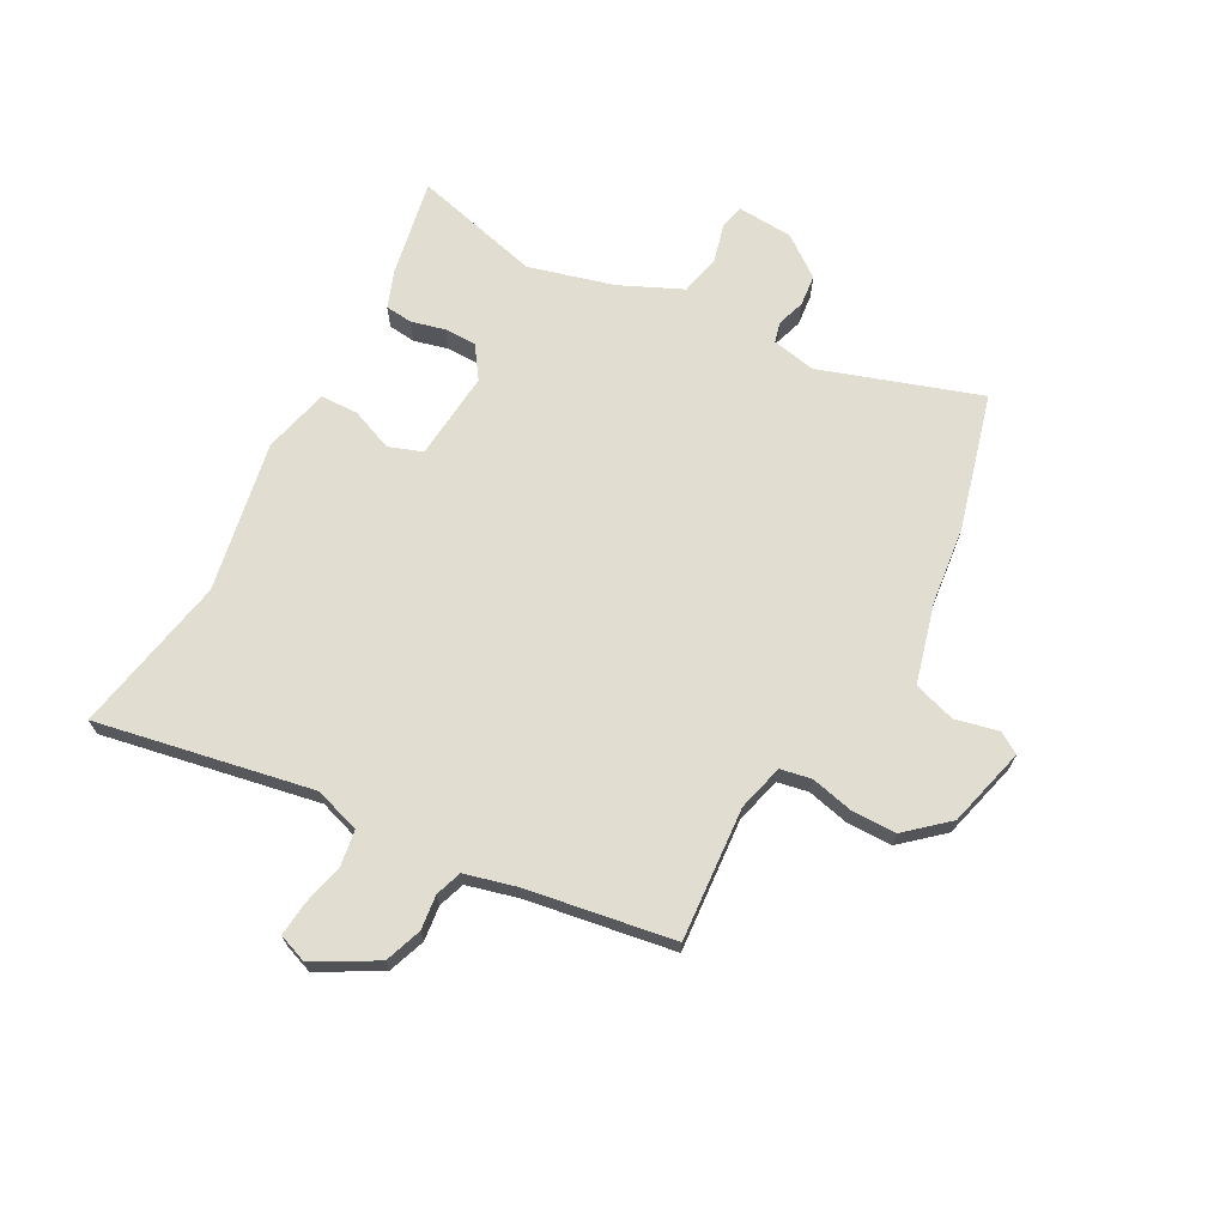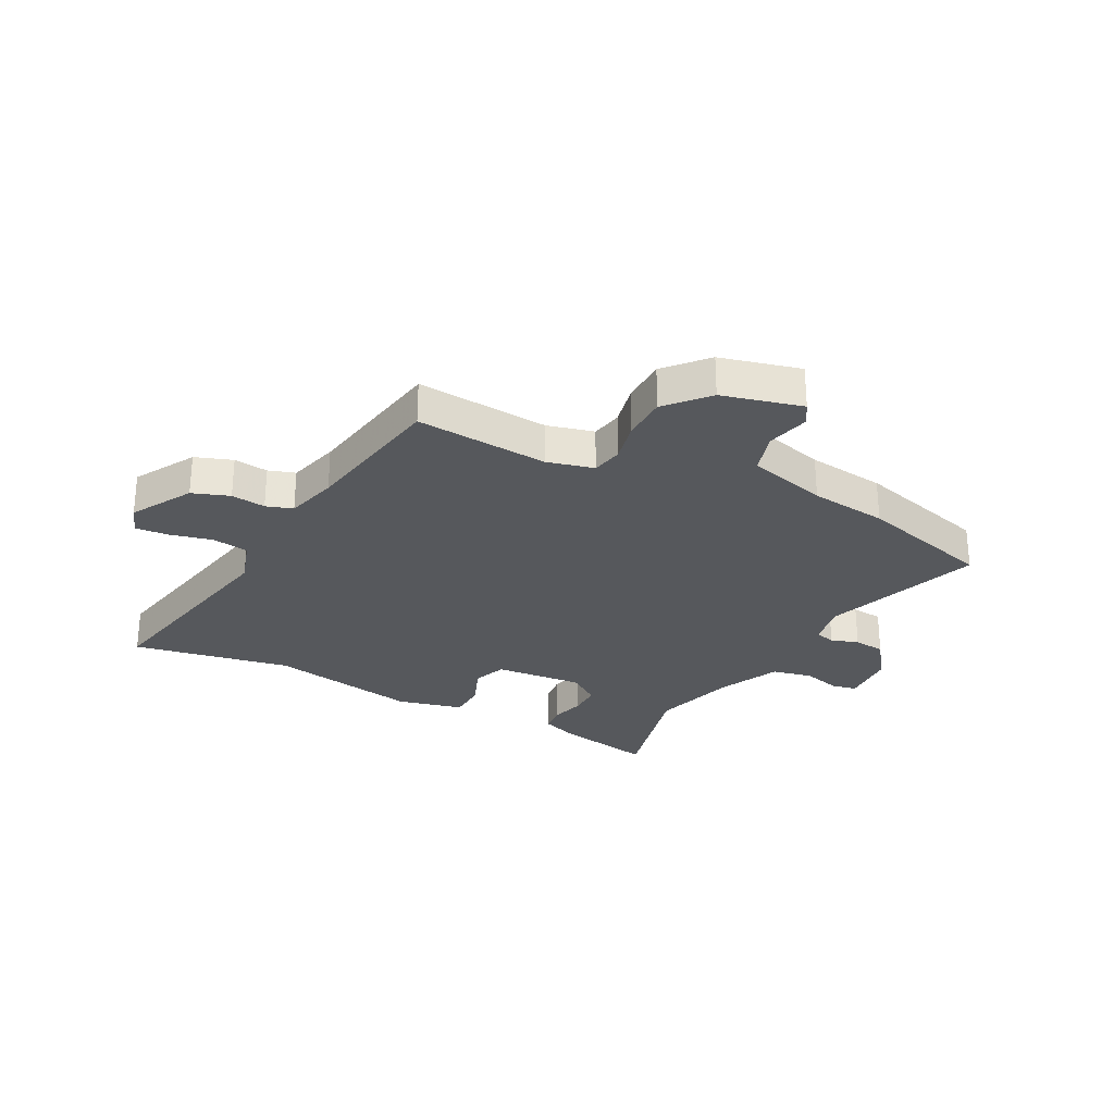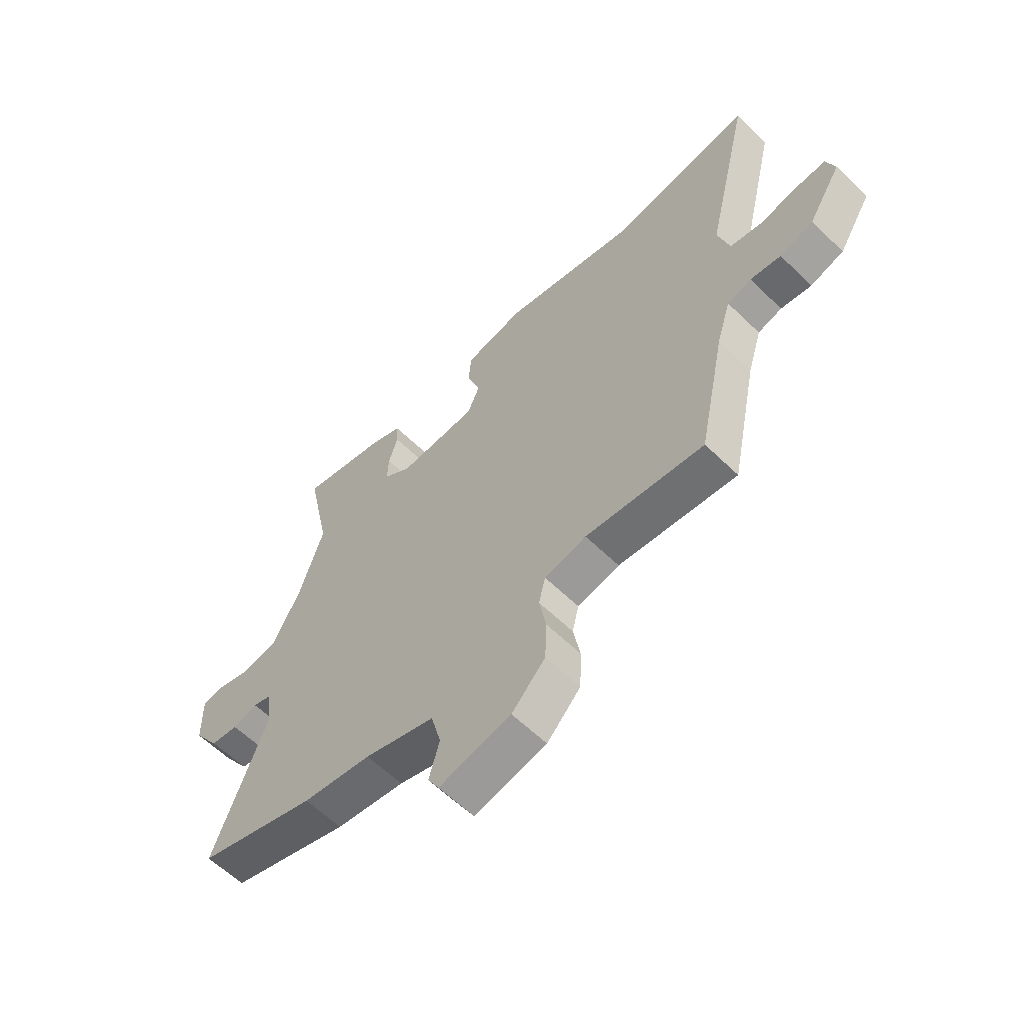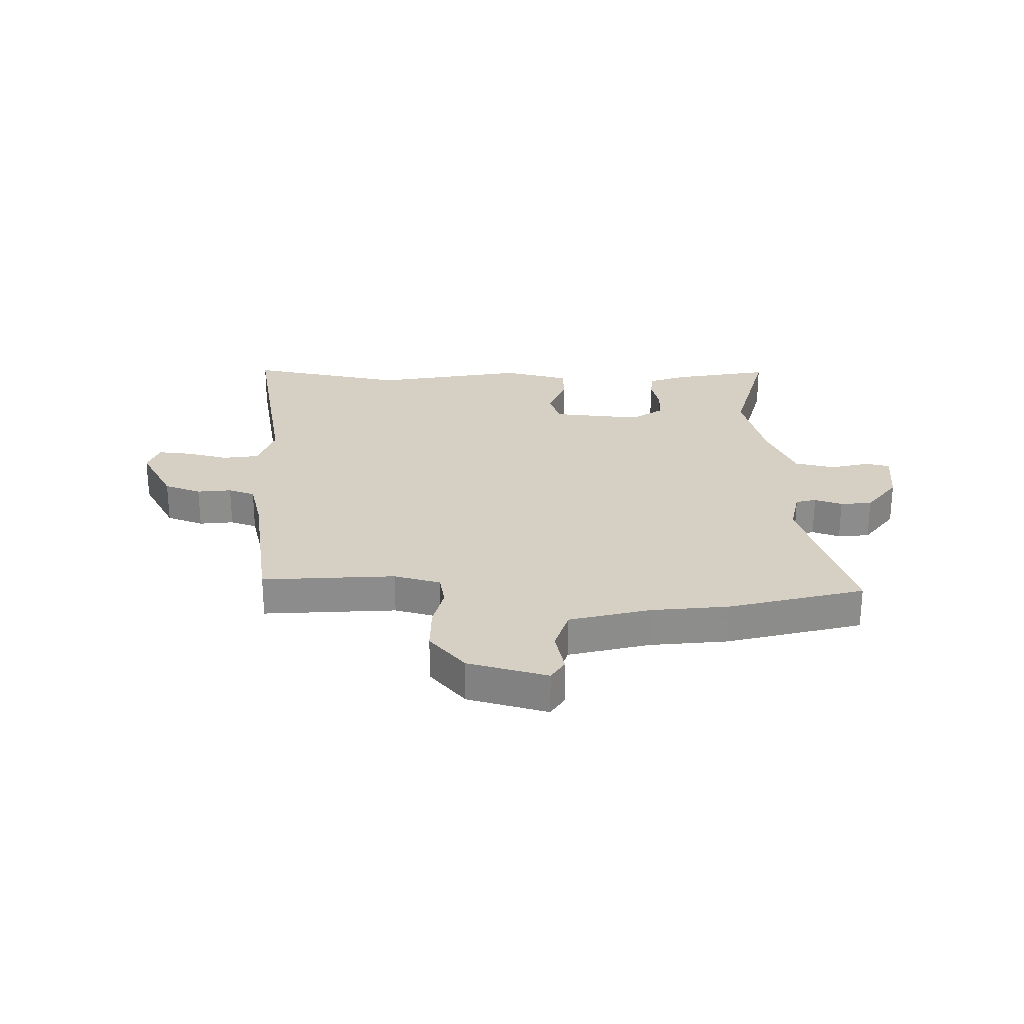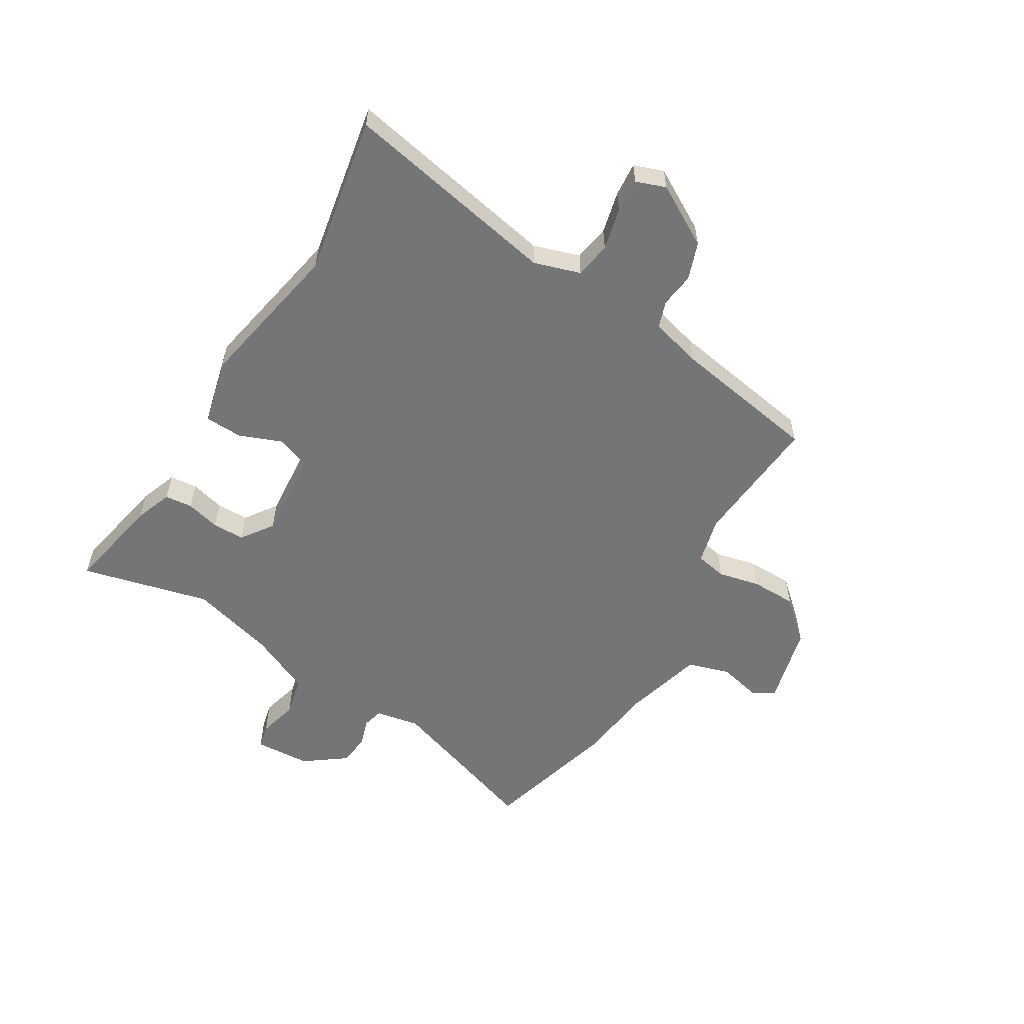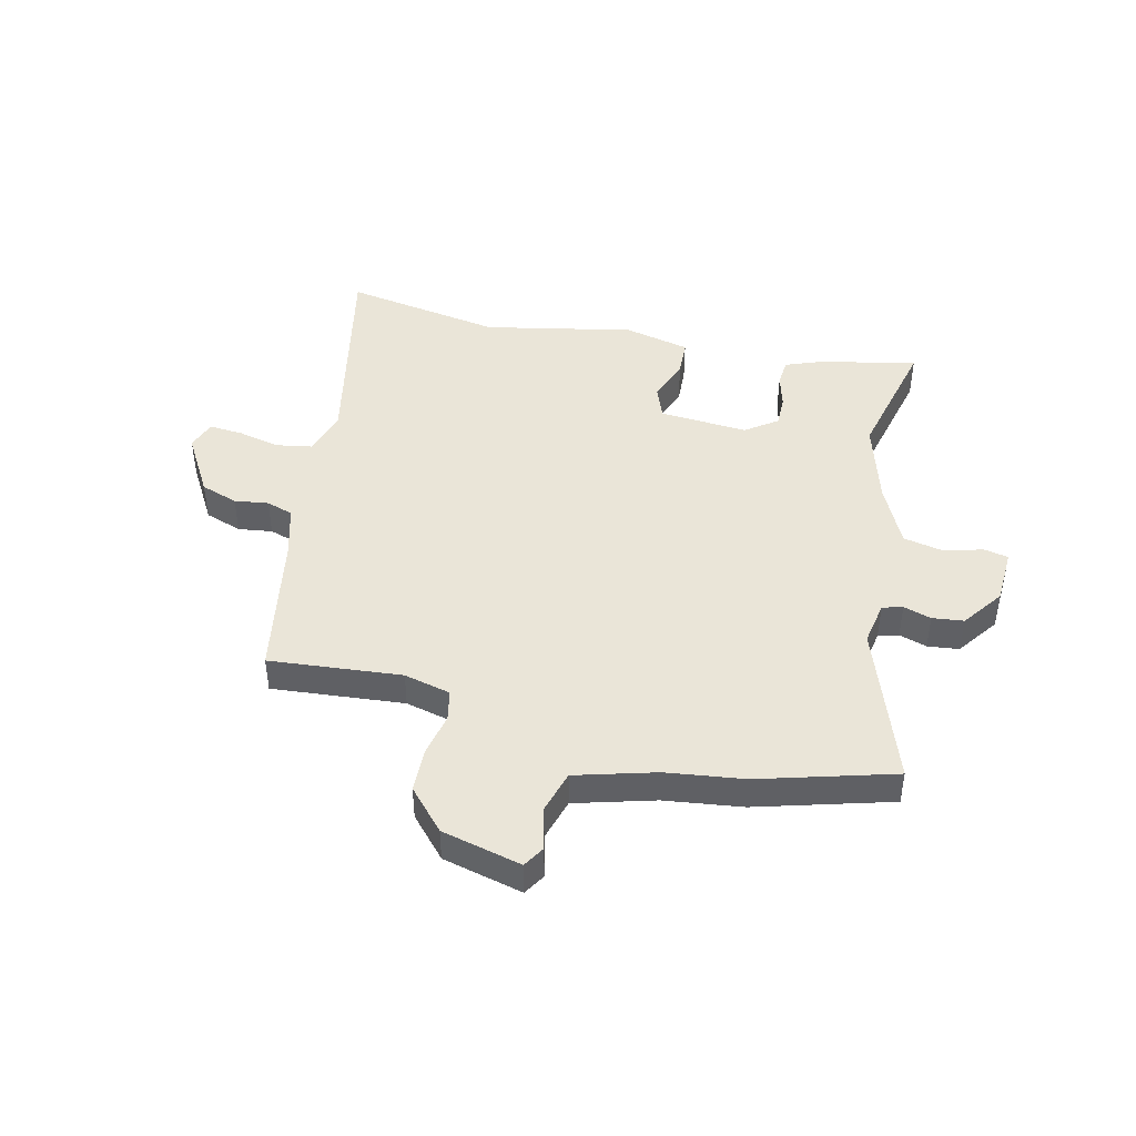
<metadata>
{"format":"obj","ext":"obj","renderer":"f3d","projection":"perspective","resolution":1024,"background":"white","views":[{"elev":68.7,"azim":120.9,"up":"+Y"},{"elev":-28.0,"azim":154.6,"up":"+Y"},{"elev":-60.3,"azim":45.2,"up":"+Z"},{"elev":26.0,"azim":-176.1,"up":"+Y"},{"elev":-56.4,"azim":61.1,"up":"+Y"},{"elev":44.6,"azim":-165.1,"up":"+Y"}]}
</metadata>
<code>
v -0.468 0.07 0.345
v -0.516 0.07 0.576
v -0.344 0.07 0.535
v -0.279 0.07 0.508
v -0.276 0.07 0.459
v -0.294 0.07 0.399
v -0.296 0.07 0.342
v -0.241 0.07 0.3
v -0.082 0.07 0.307
v -0.058 0.07 0.366
v -0.085 0.07 0.443
v -0.08 0.07 0.51
v 0.039 0.07 0.534
v 0.305 0.07 0.472
v 0.59 0.07 0.513
v 0.5 0.07 0.132
v 0.523 0.07 0.049
v 0.587 0.07 0.036
v 0.662 0.07 0.051
v 0.723 0.07 0.054
v 0.74 0.07 0.001
v 0.674 0.07 -0.105
v 0.607 0.07 -0.126
v 0.546 0.07 -0.116
v 0.498 0.07 -0.13
v 0.47 0.07 -0.221
v 0.416 0.07 -0.481
v 0.18 0.07 -0.453
v 0.096 0.07 -0.471
v 0.083 0.07 -0.526
v 0.097 0.07 -0.601
v 0.093 0.07 -0.682
v 0.026 0.07 -0.752
v -0.118 0.07 -0.783
v -0.14 0.07 -0.744
v -0.119 0.07 -0.668
v -0.139 0.07 -0.592
v -0.28 0.07 -0.548
v -0.418 0.07 -0.526
v -0.656 0.07 -0.451
v -0.549 0.07 -0.172
v -0.561 0.07 -0.093
v -0.597 0.07 -0.082
v -0.647 0.07 -0.096
v -0.703 0.07 -0.088
v -0.754 0.07 -0.013
v -0.756 0.07 0.087
v -0.712 0.07 0.095
v -0.643 0.07 0.074
v -0.571 0.07 0.087
v -0.516 0.07 0.195
v -0.468 0 0.345
v -0.516 0 0.576
v -0.344 0 0.535
v -0.279 0 0.508
v -0.276 0 0.459
v -0.294 0 0.399
v -0.296 0 0.342
v -0.241 0 0.3
v -0.082 0 0.307
v -0.058 0 0.366
v -0.085 0 0.443
v -0.08 0 0.51
v 0.039 0 0.534
v 0.305 0 0.472
v 0.59 0 0.513
v 0.5 0 0.132
v 0.523 0 0.049
v 0.587 0 0.036
v 0.662 0 0.051
v 0.723 0 0.054
v 0.74 0 0.001
v 0.674 0 -0.105
v 0.607 0 -0.126
v 0.546 0 -0.116
v 0.498 0 -0.13
v 0.47 0 -0.221
v 0.416 0 -0.481
v 0.18 0 -0.453
v 0.096 0 -0.471
v 0.083 0 -0.526
v 0.097 0 -0.601
v 0.093 0 -0.682
v 0.026 0 -0.752
v -0.118 0 -0.783
v -0.14 0 -0.744
v -0.119 0 -0.668
v -0.139 0 -0.592
v -0.28 0 -0.548
v -0.418 0 -0.526
v -0.656 0 -0.451
v -0.549 0 -0.172
v -0.561 0 -0.093
v -0.597 0 -0.082
v -0.647 0 -0.096
v -0.703 0 -0.088
v -0.754 0 -0.013
v -0.756 0 0.087
v -0.712 0 0.095
v -0.643 0 0.074
v -0.571 0 0.087
v -0.516 0 0.195
f 47 48 49
f 46 47 49
f 45 46 49
f 44 45 49
f 43 44 49
f 42 43 49 50
f 41 42 50 51
f 38 39 40 41
f 41 51 1
f 38 41 1
f 37 38 1
f 34 35 36
f 33 34 36
f 32 33 36
f 31 32 36
f 30 31 36
f 29 30 36 37
f 26 27 28
f 25 26 28 29
f 22 23 24
f 21 22 24
f 20 21 24
f 19 20 24
f 18 19 24
f 17 18 24 25
f 29 37 1
f 25 29 1
f 17 25 1
f 16 17 1
f 12 13 14
f 11 12 14
f 10 11 14
f 14 15 16
f 10 14 16
f 9 10 16
f 4 5 6
f 3 4 6
f 2 3 6
f 1 2 6
f 1 6 7
f 8 9 16
f 8 16 1
f 1 7 8
f 100 99 98
f 100 98 97
f 100 97 96
f 100 96 95
f 100 95 94
f 101 100 94 93
f 102 101 93 92
f 92 91 90 89
f 52 102 92
f 52 92 89
f 52 89 88
f 87 86 85
f 87 85 84
f 87 84 83
f 87 83 82
f 87 82 81
f 88 87 81 80
f 79 78 77
f 80 79 77 76
f 75 74 73
f 75 73 72
f 75 72 71
f 75 71 70
f 75 70 69
f 76 75 69 68
f 52 88 80
f 52 80 76
f 52 76 68
f 52 68 67
f 65 64 63
f 65 63 62
f 65 62 61
f 67 66 65
f 67 65 61
f 67 61 60
f 57 56 55
f 57 55 54
f 57 54 53
f 57 53 52
f 58 57 52
f 67 60 59
f 52 67 59
f 59 58 52
f 1 52 53 2
f 2 53 54 3
f 3 54 55 4
f 4 55 56 5
f 5 56 57 6
f 6 57 58 7
f 7 58 59 8
f 8 59 60 9
f 9 60 61 10
f 10 61 62 11
f 11 62 63 12
f 12 63 64 13
f 13 64 65 14
f 14 65 66 15
f 15 66 67 16
f 16 67 68 17
f 17 68 69 18
f 18 69 70 19
f 19 70 71 20
f 20 71 72 21
f 21 72 73 22
f 22 73 74 23
f 23 74 75 24
f 24 75 76 25
f 25 76 77 26
f 26 77 78 27
f 27 78 79 28
f 28 79 80 29
f 29 80 81 30
f 30 81 82 31
f 31 82 83 32
f 32 83 84 33
f 33 84 85 34
f 34 85 86 35
f 35 86 87 36
f 36 87 88 37
f 37 88 89 38
f 38 89 90 39
f 39 90 91 40
f 40 91 92 41
f 41 92 93 42
f 42 93 94 43
f 43 94 95 44
f 44 95 96 45
f 45 96 97 46
f 46 97 98 47
f 47 98 99 48
f 48 99 100 49
f 49 100 101 50
f 50 101 102 51
f 51 102 52 1

</code>
